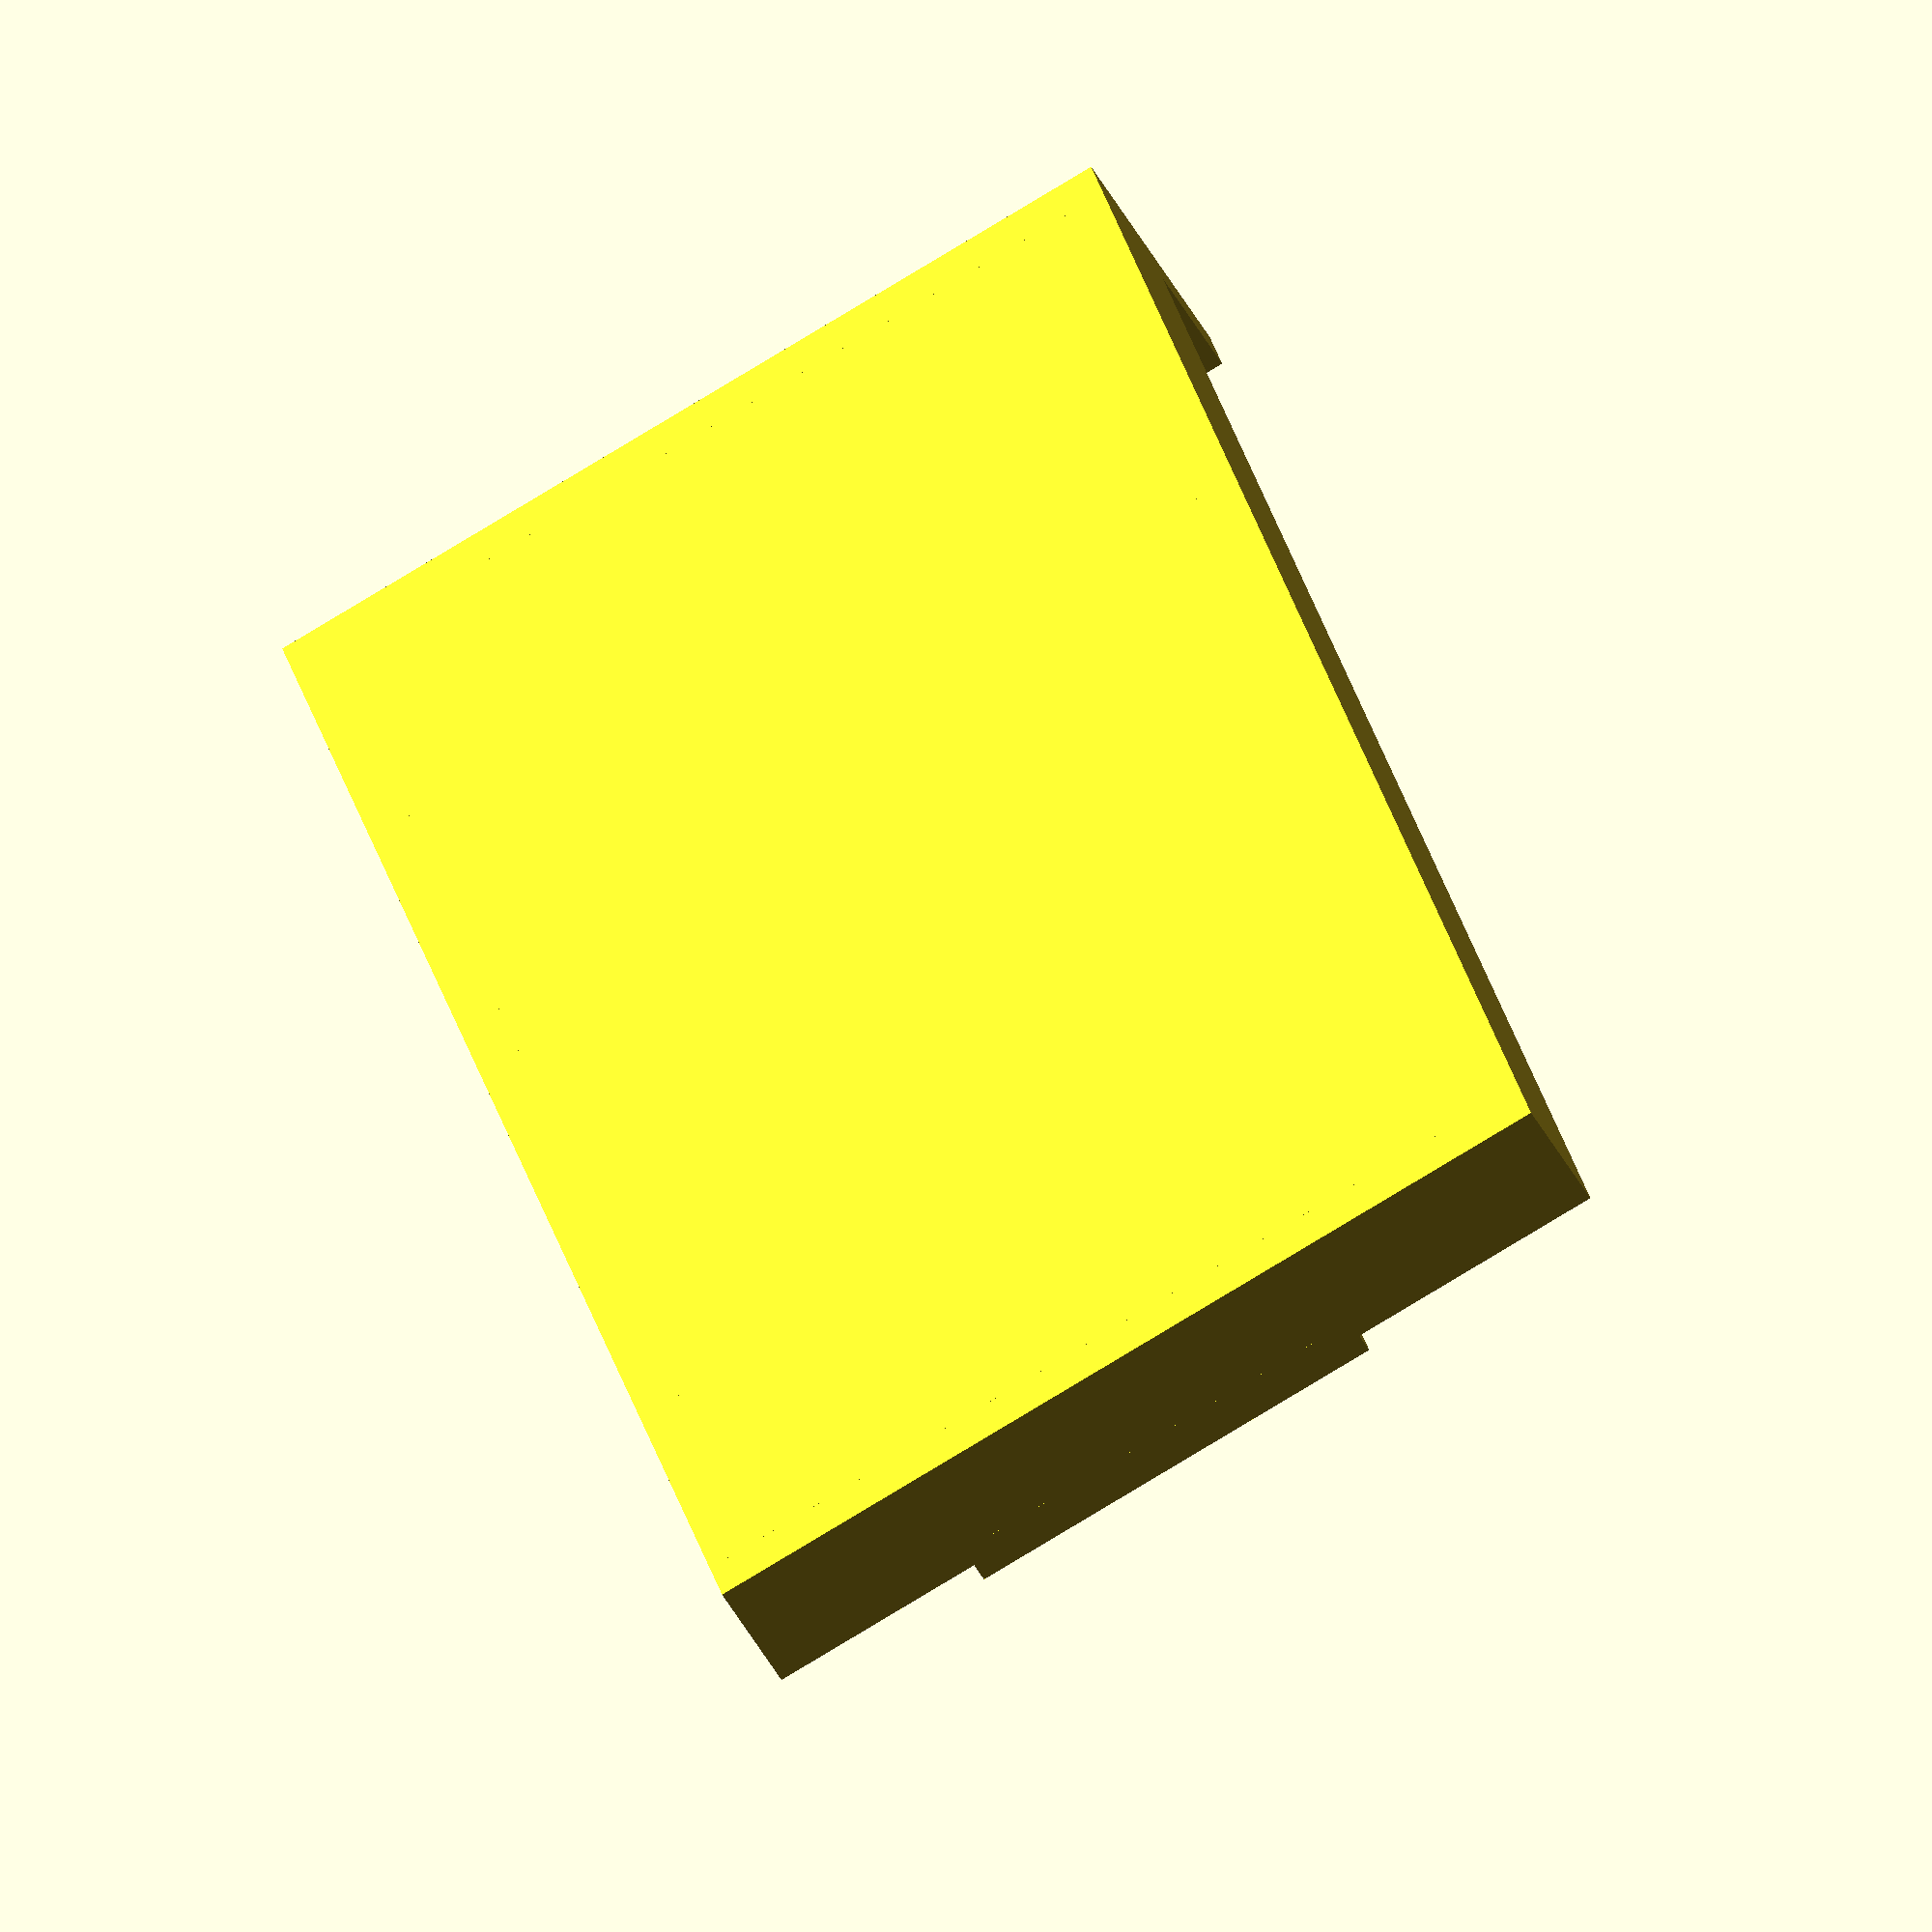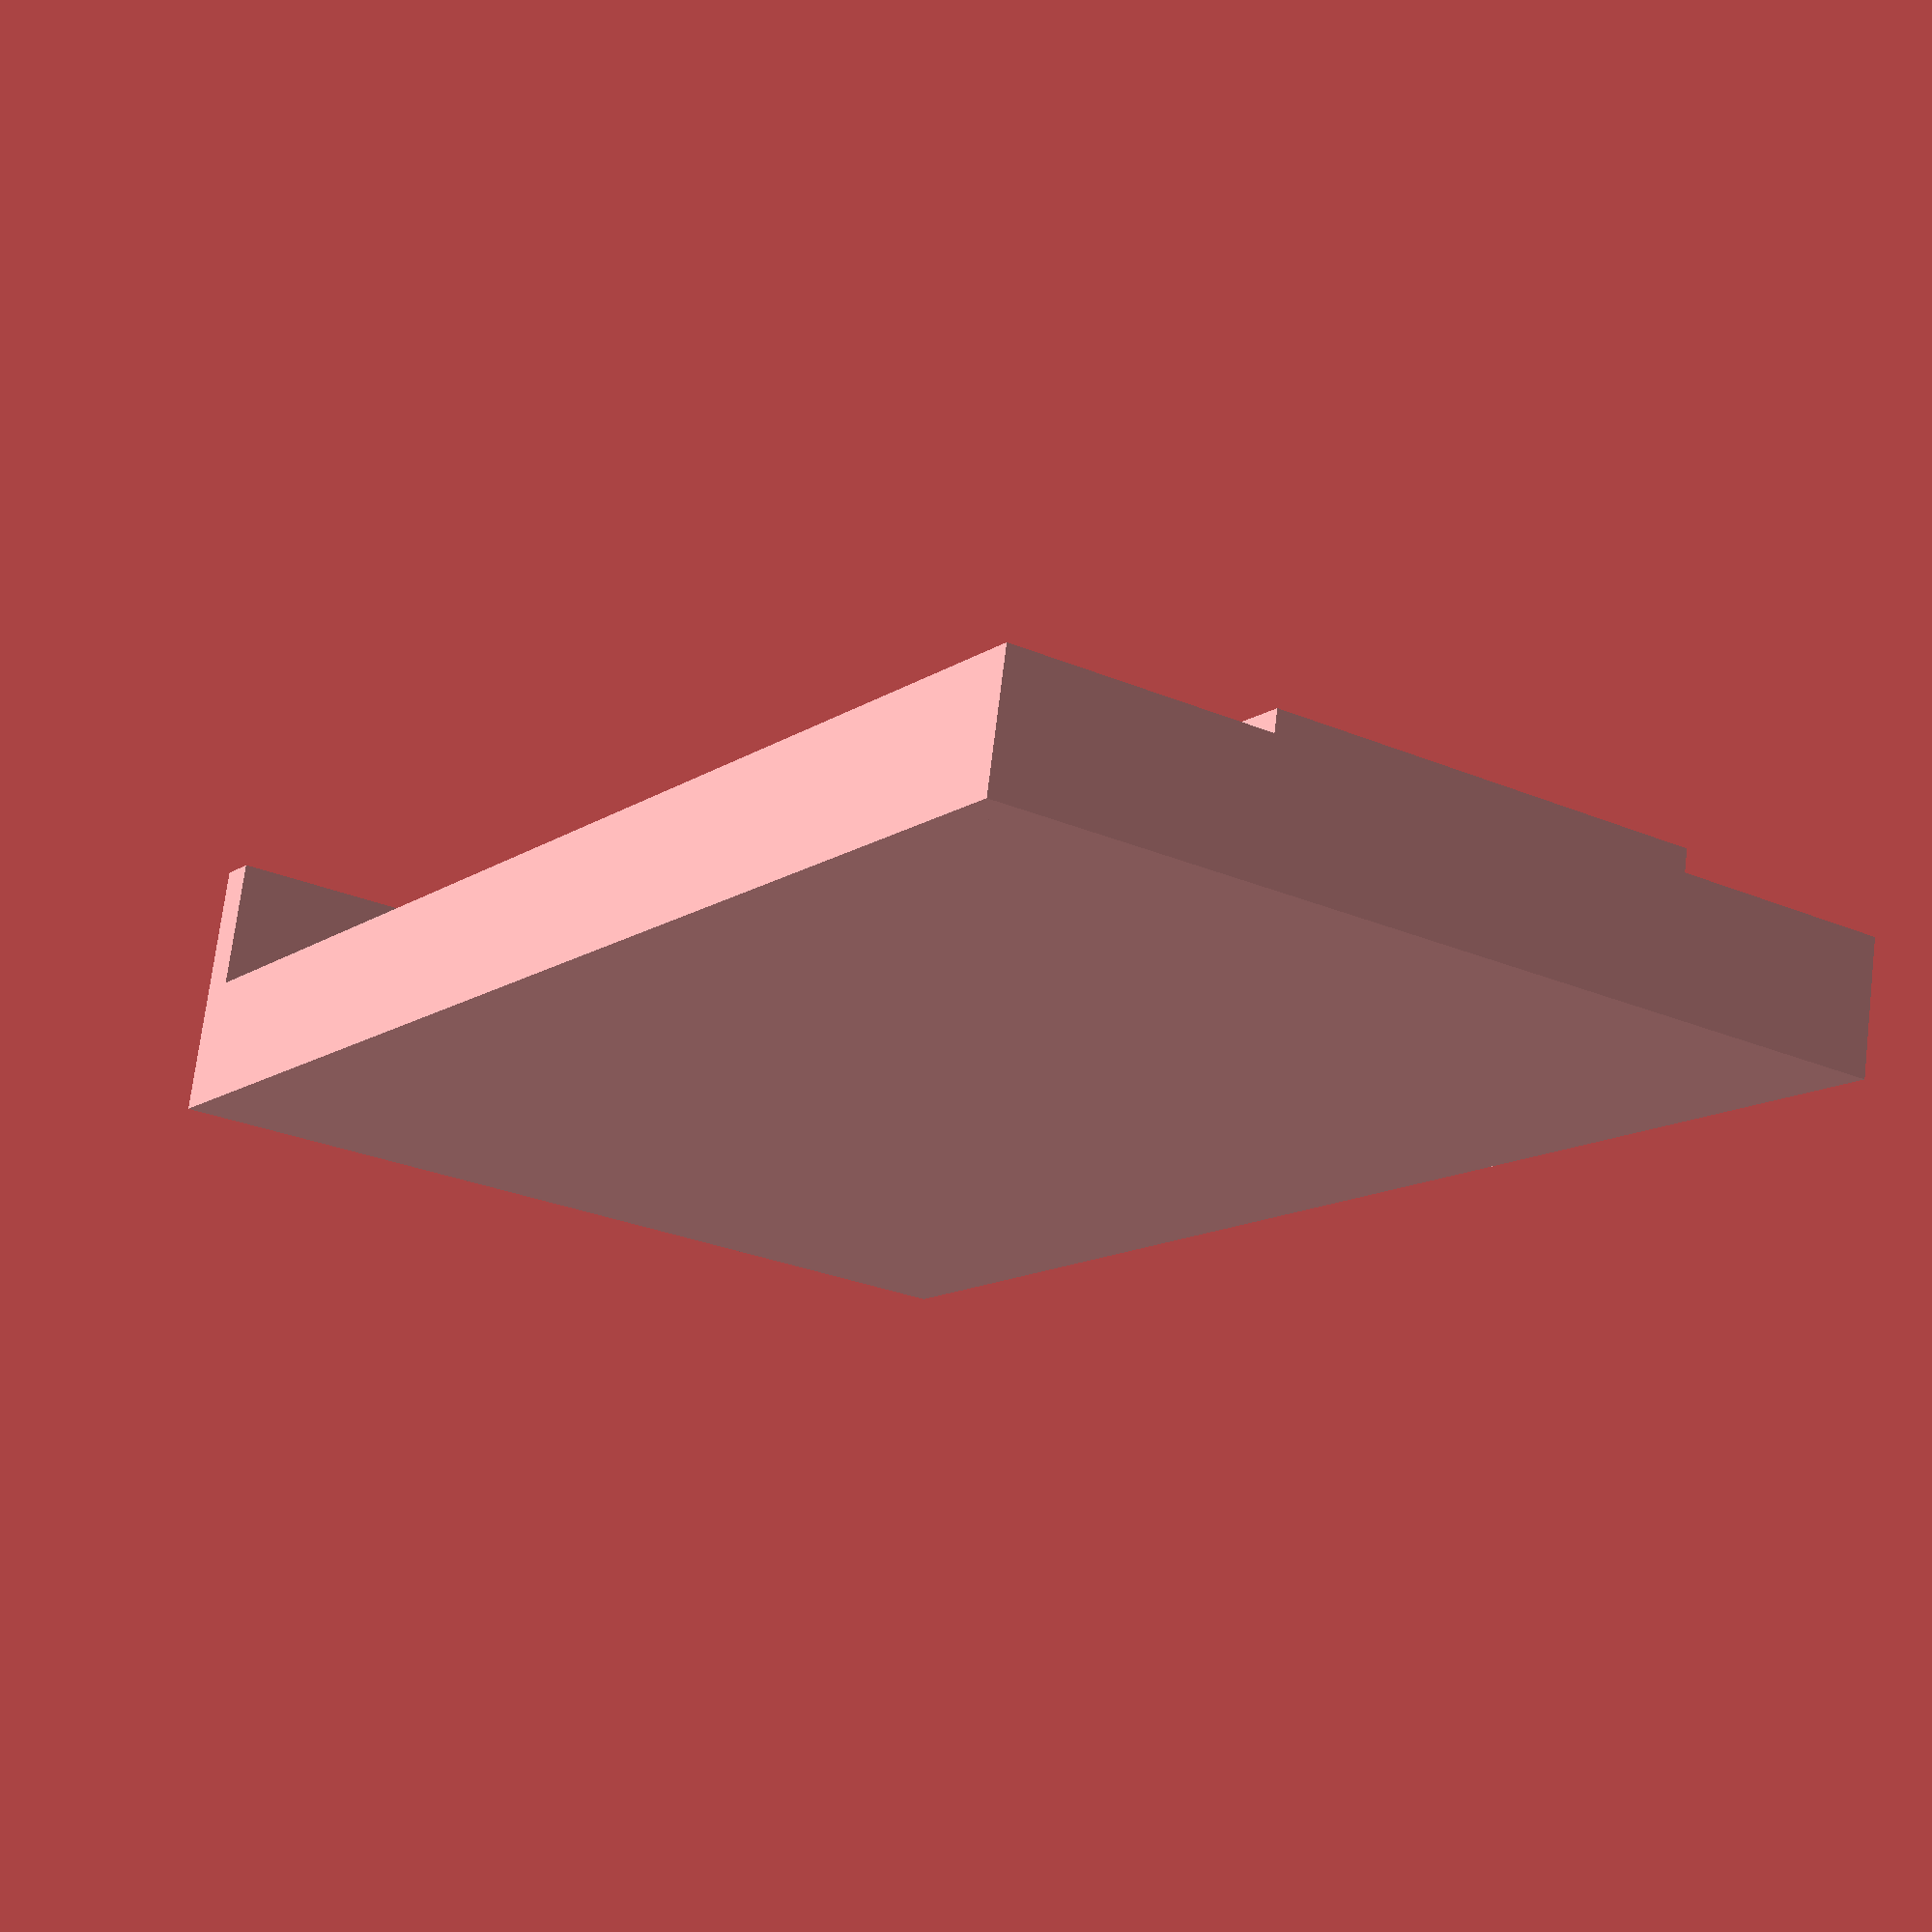
<openscad>
board_width = 20;
board_heigh = 35;
board_thickness = 0.5;
enclose_thickness = 1;
enclose_width = board_width + enclose_thickness;
base_thickness = 0.5;
wall_height = 3;

module base() {
    translate([enclose_thickness, 0, 0])
        cube([board_width, board_heigh, base_thickness]);
}

module laterals() {
    cube([enclose_thickness, board_heigh, wall_height]);
    translate([board_width, 0, 0])
        cube([enclose_thickness, board_heigh, wall_height]);
}

module lid(enclose_lid_widht = board_width / 2) {
    translate([0, board_heigh, 0]) {
        cube([enclose_width, enclose_thickness, wall_height]);
        translate([(board_width - enclose_lid_widht) / 2, - enclose_thickness * 1.5, wall_height - board_thickness])
            cube([enclose_lid_widht, enclose_thickness * 2.5, enclose_thickness]);
    }
}

module usb_hole(usb_x = 6, usb_y = 2) {
    difference() {
        cube([enclose_width, 1, wall_height * 2]);
        translate([(enclose_width - usb_x) / 2, 0, 3])
            minkowski() {
                cube([usb_x, usb_y, enclose_thickness]);
                sphere(r = 0.8, $fn = 90);
            }
    }
}

module promicro() {
    base();
    laterals();
    lid();
    usb_hole();
}

promicro();
</openscad>
<views>
elev=44.7 azim=197.6 roll=206.1 proj=o view=wireframe
elev=106.6 azim=147.7 roll=353.0 proj=p view=wireframe
</views>
